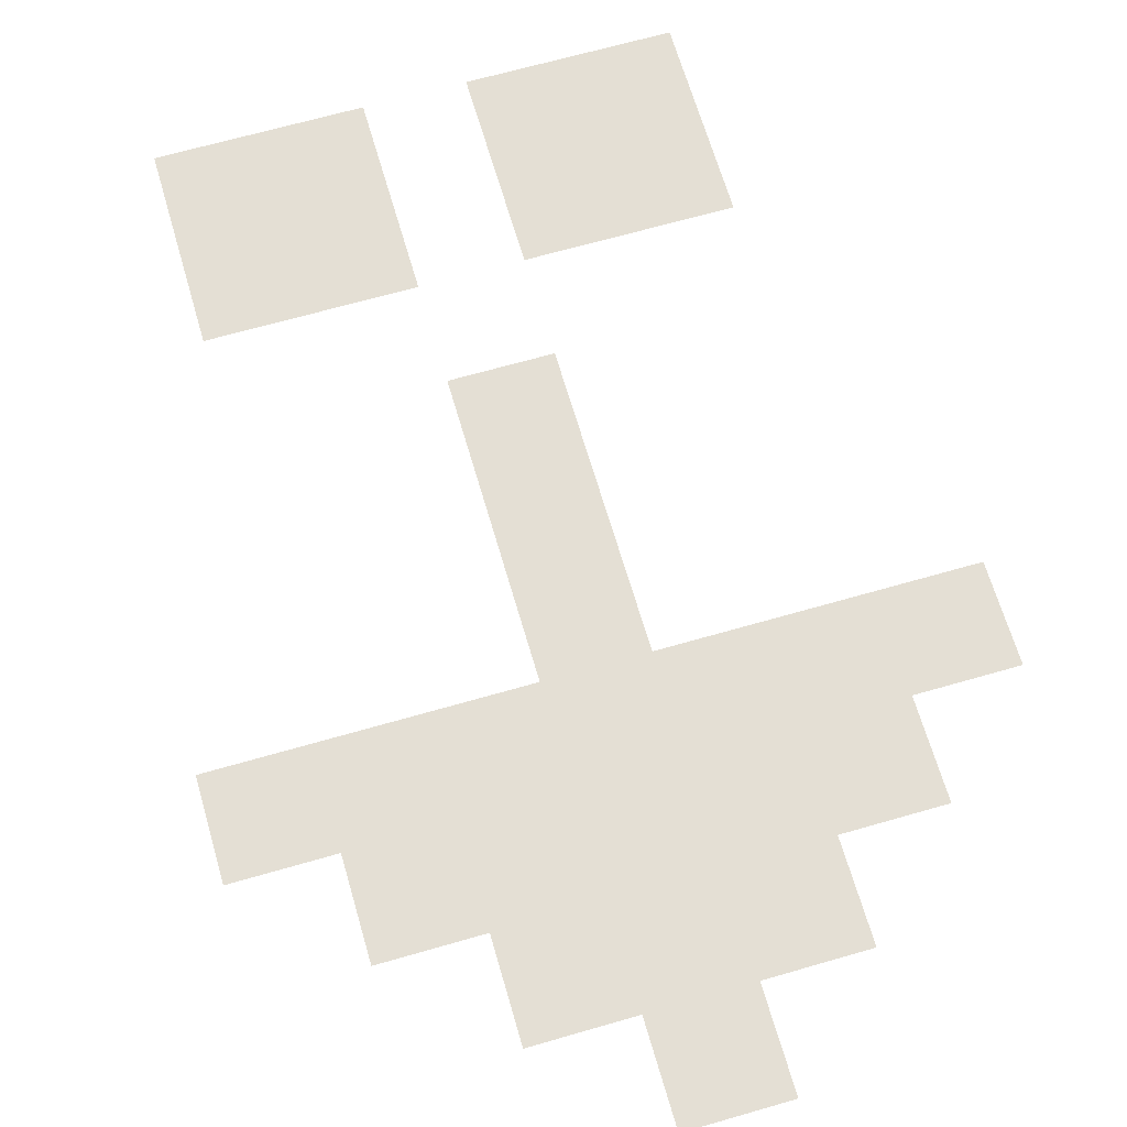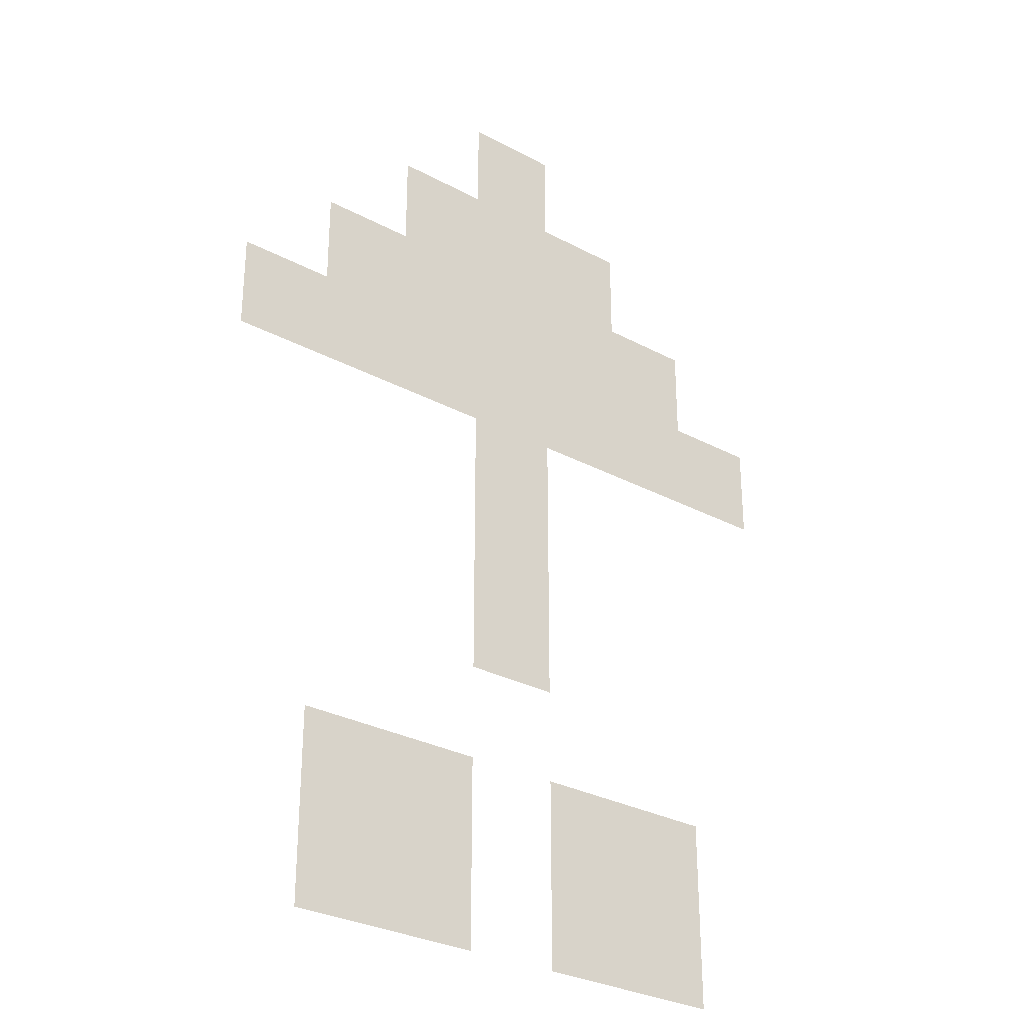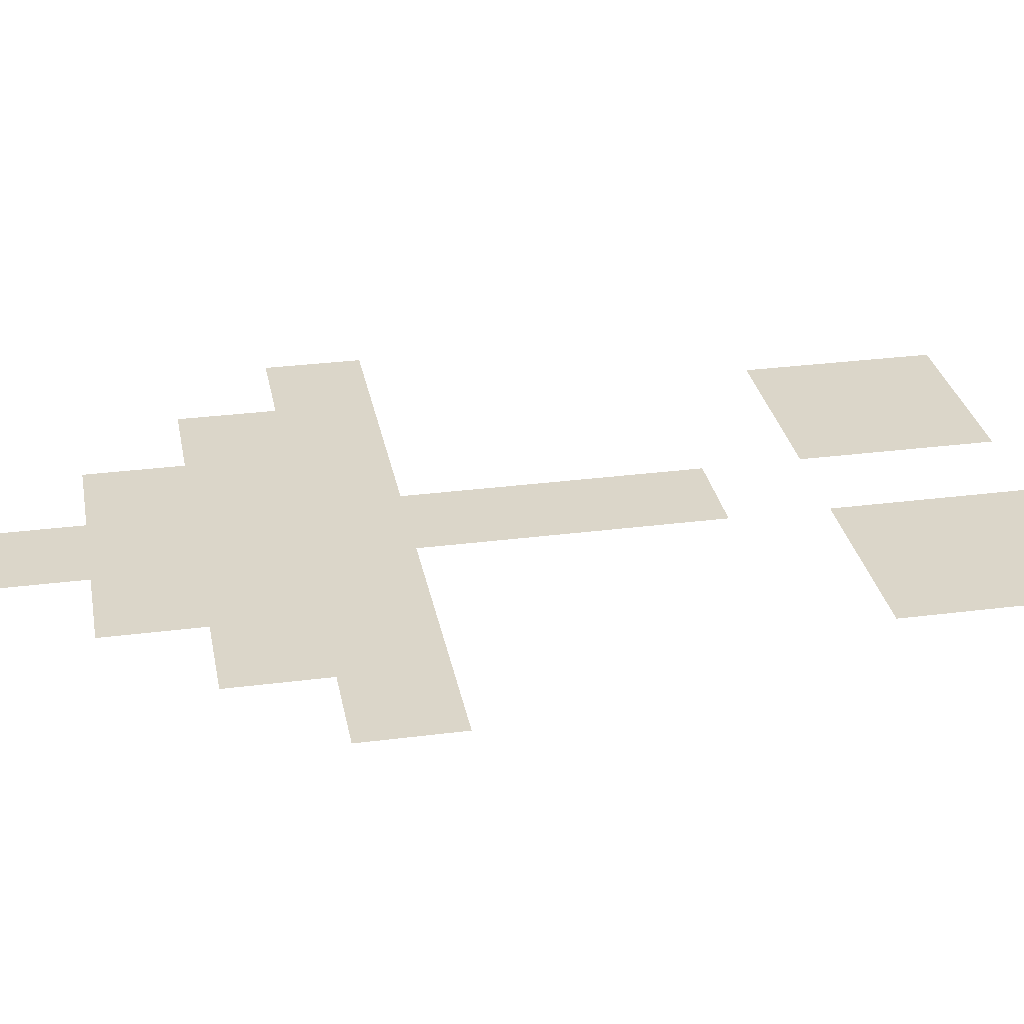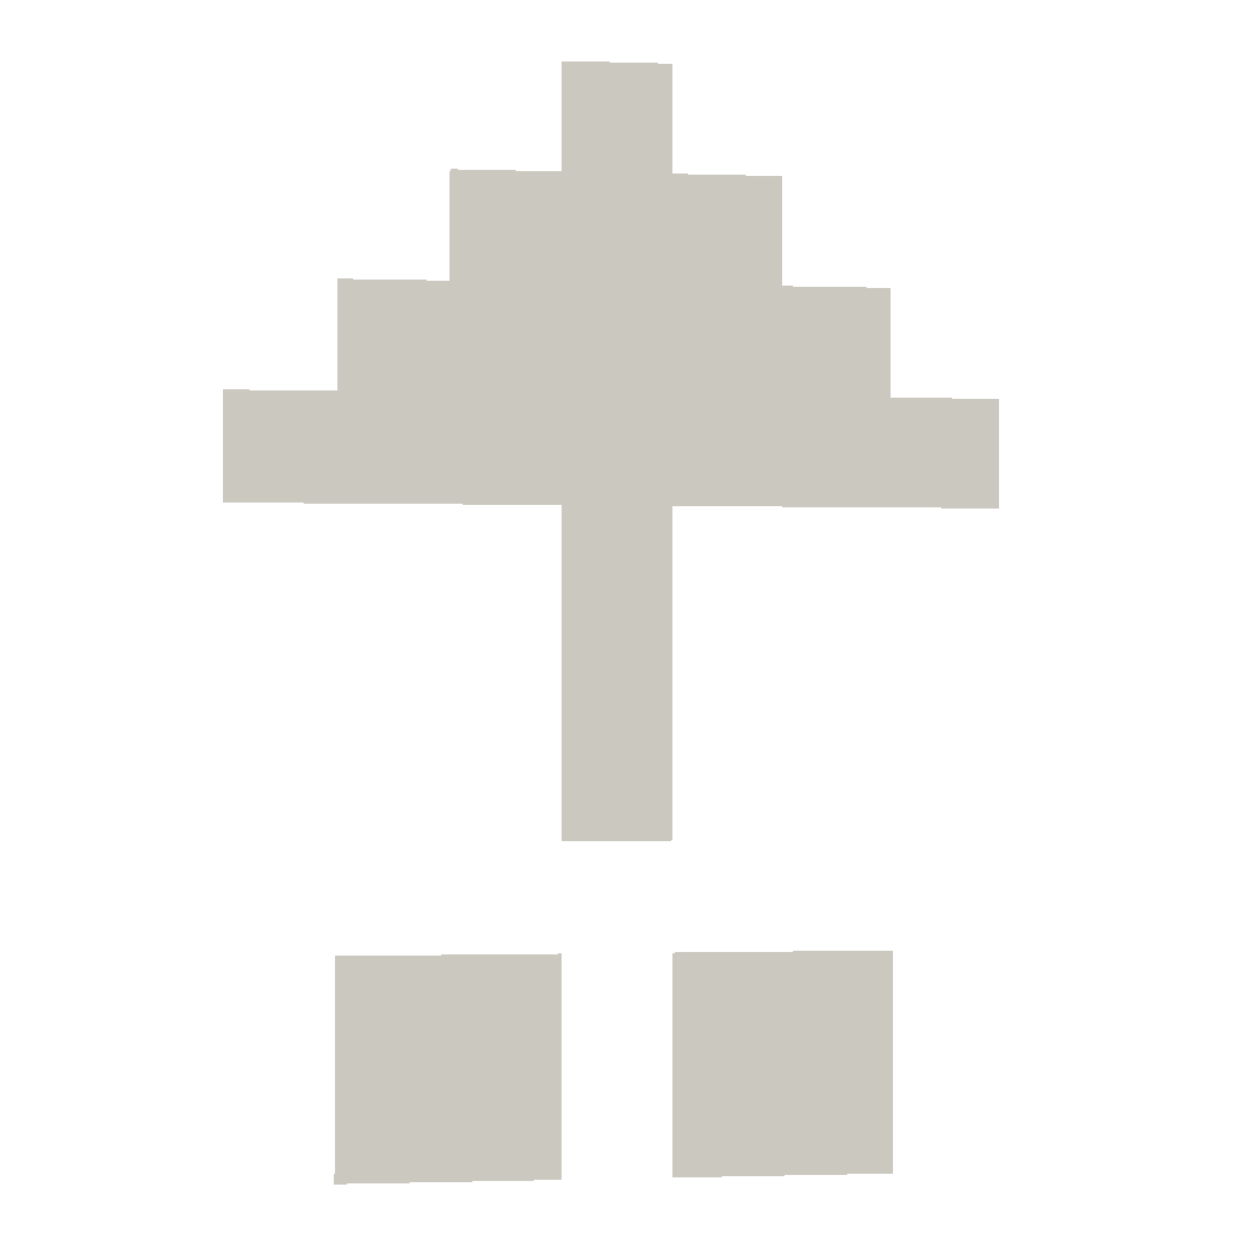
<metadata>
{"format":"obj","ext":"obj","renderer":"f3d","projection":"perspective","resolution":1024,"background":"white","views":[{"elev":66.3,"azim":163.8,"up":"+Z"},{"elev":-29.9,"azim":-38.1,"up":"+Y"},{"elev":29.9,"azim":-100.7,"up":"+Z"},{"elev":-1.7,"azim":-6.0,"up":"+Y"}]}
</metadata>
<code>
v -384 -16 0
v -400 -16 0
v -400 0 0
v -384 0 0
v -368 -32 0
v -384 -32 0
v -384 -16 0
v -368 -16 0
v -384 -32 0
v -400 -32 0
v -400 -16 0
v -384 -16 0
v -400 -32 0
v -416 -32 0
v -416 -16 0
v -400 -16 0
v -352 -48 0
v -368 -48 0
v -368 -32 0
v -352 -32 0
v -368 -48 0
v -384 -48 0
v -384 -32 0
v -368 -32 0
v -384 -48 0
v -400 -48 0
v -400 -32 0
v -384 -32 0
v -400 -48 0
v -416 -48 0
v -416 -32 0
v -400 -32 0
v -416 -48 0
v -432 -48 0
v -432 -32 0
v -416 -32 0
v -336 -64 0
v -352 -64 0
v -352 -48 0
v -336 -48 0
v -352 -64 0
v -368 -64 0
v -368 -48 0
v -352 -48 0
v -368 -64 0
v -384 -64 0
v -384 -48 0
v -368 -48 0
v -384 -64 0
v -400 -64 0
v -400 -48 0
v -384 -48 0
v -400 -64 0
v -416 -64 0
v -416 -48 0
v -400 -48 0
v -416 -64 0
v -432 -64 0
v -432 -48 0
v -416 -48 0
v -432 -64 0
v -448 -64 0
v -448 -48 0
v -432 -48 0
v -384 -80 0
v -400 -80 0
v -400 -64 0
v -384 -64 0
v -384 -96 0
v -400 -96 0
v -400 -80 0
v -384 -80 0
v -384 -112 0
v -400 -112 0
v -400 -96 0
v -384 -96 0
v -352 -144 0
v -368 -144 0
v -368 -128 0
v -352 -128 0
v -368 -144 0
v -384 -144 0
v -384 -128 0
v -368 -128 0
v -400 -144 0
v -416 -144 0
v -416 -128 0
v -400 -128 0
v -416 -144 0
v -432 -144 0
v -432 -128 0
v -416 -128 0
v -352 -160 0
v -368 -160 0
v -368 -144 0
v -352 -144 0
v -368 -160 0
v -384 -160 0
v -384 -144 0
v -368 -144 0
v -400 -160 0
v -416 -160 0
v -416 -144 0
v -400 -144 0
v -416 -160 0
v -432 -160 0
v -432 -144 0
v -416 -144 0
g Foret_des_Espoirs_mesh_0007
f 1 2 3 4
f 5 6 7 8
f 9 10 11 12
f 13 14 15 16
f 17 18 19 20
f 21 22 23 24
f 25 26 27 28
f 29 30 31 32
f 33 34 35 36
f 37 38 39 40
f 41 42 43 44
f 45 46 47 48
f 49 50 51 52
f 53 54 55 56
f 57 58 59 60
f 61 62 63 64
f 65 66 67 68
f 69 70 71 72
f 73 74 75 76
f 77 78 79 80
f 81 82 83 84
f 85 86 87 88
f 89 90 91 92
f 93 94 95 96
f 97 98 99 100
f 101 102 103 104
f 105 106 107 108

</code>
